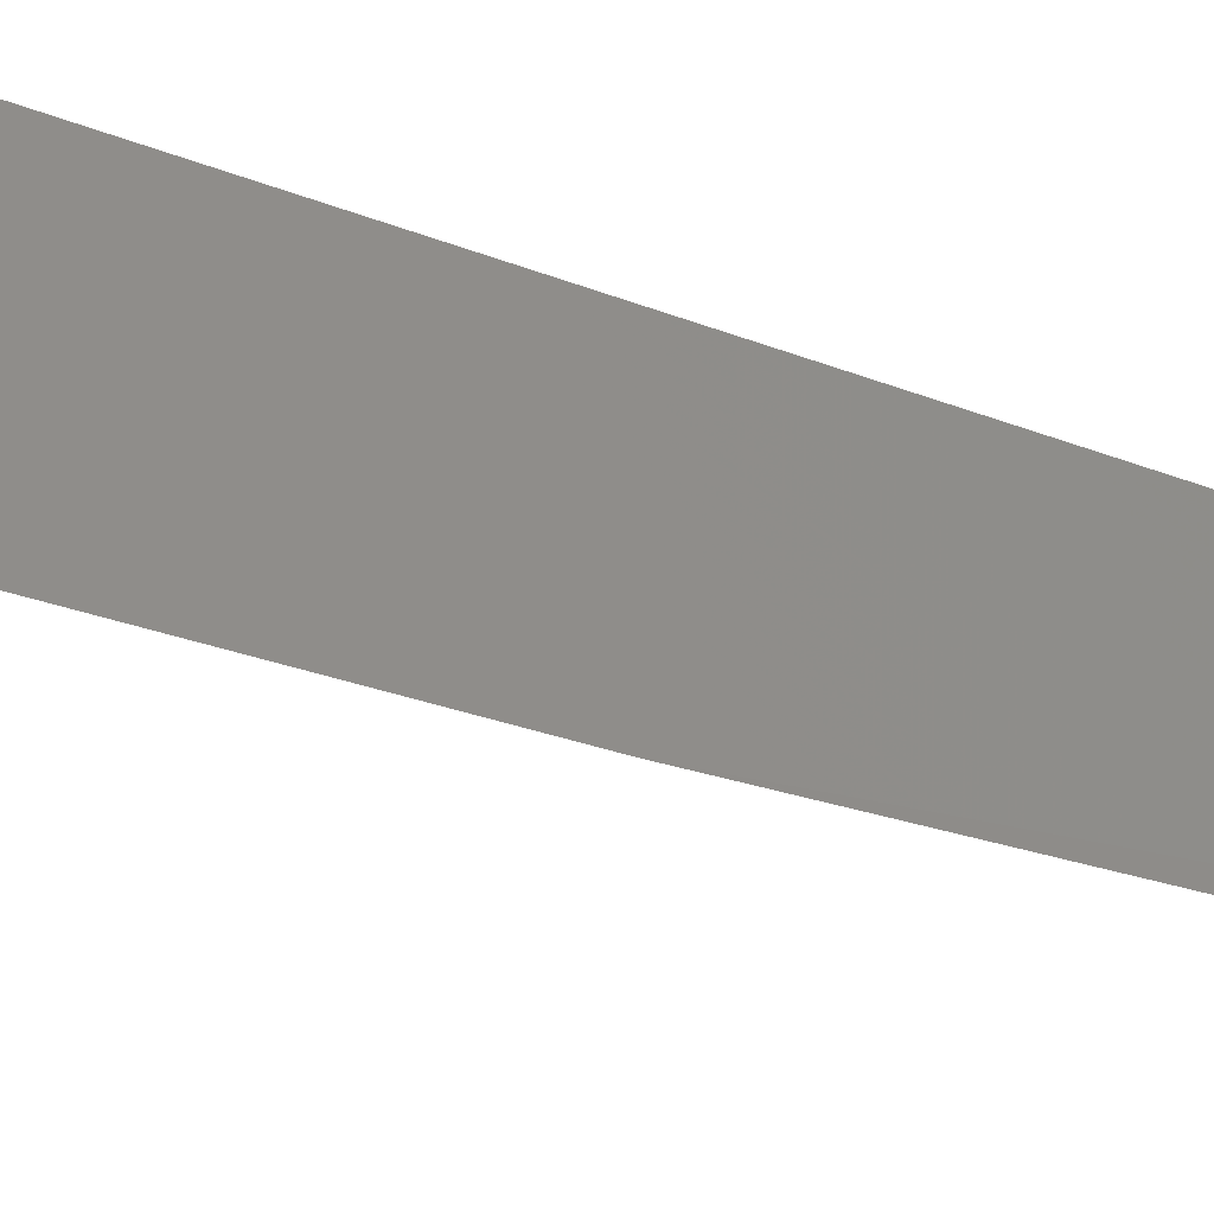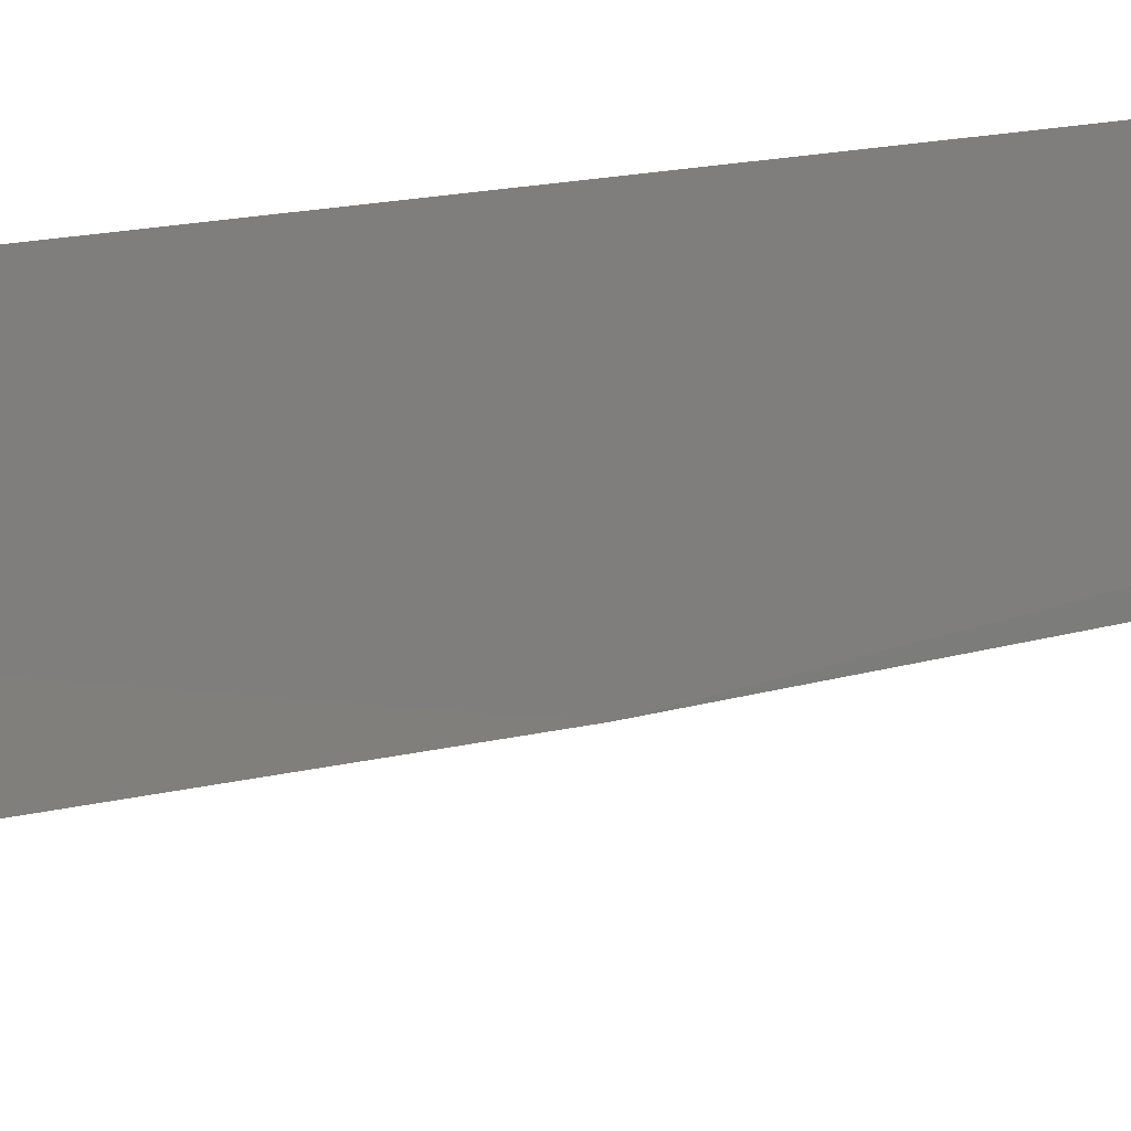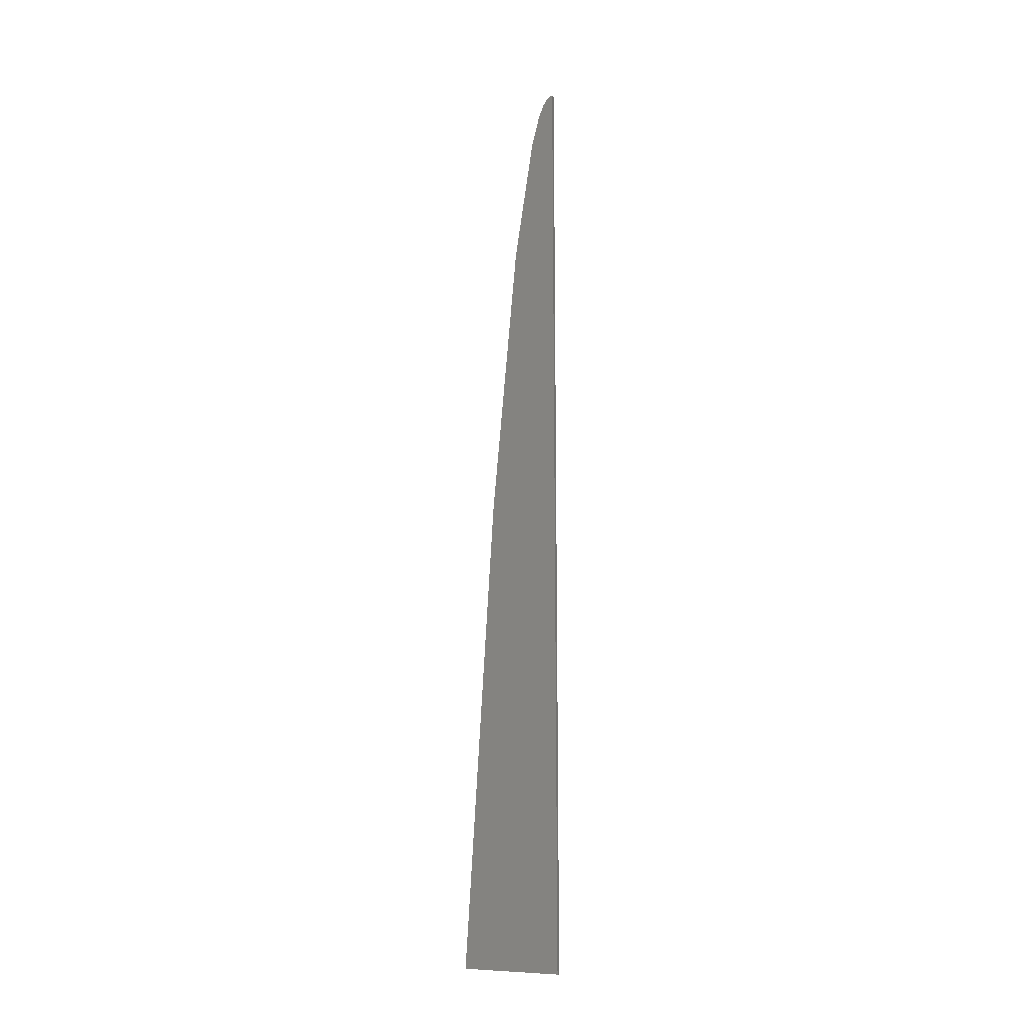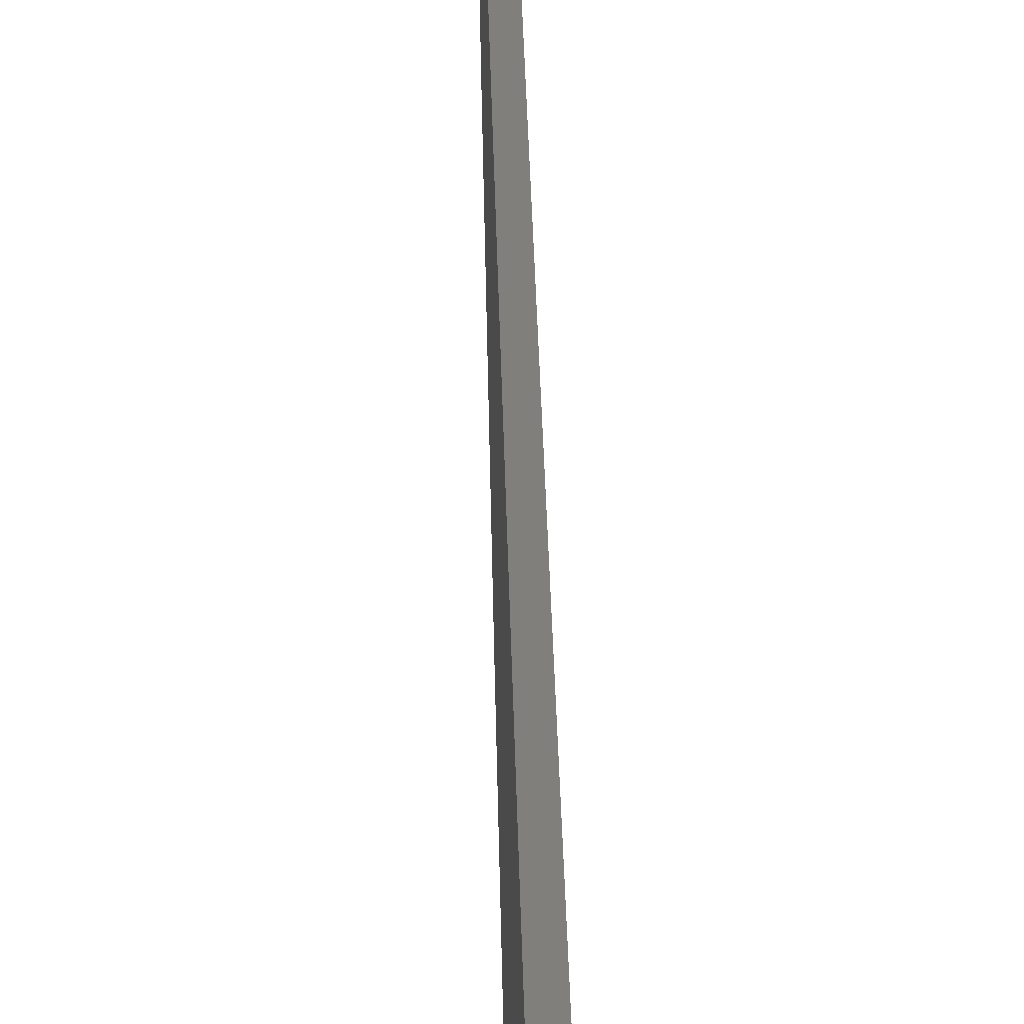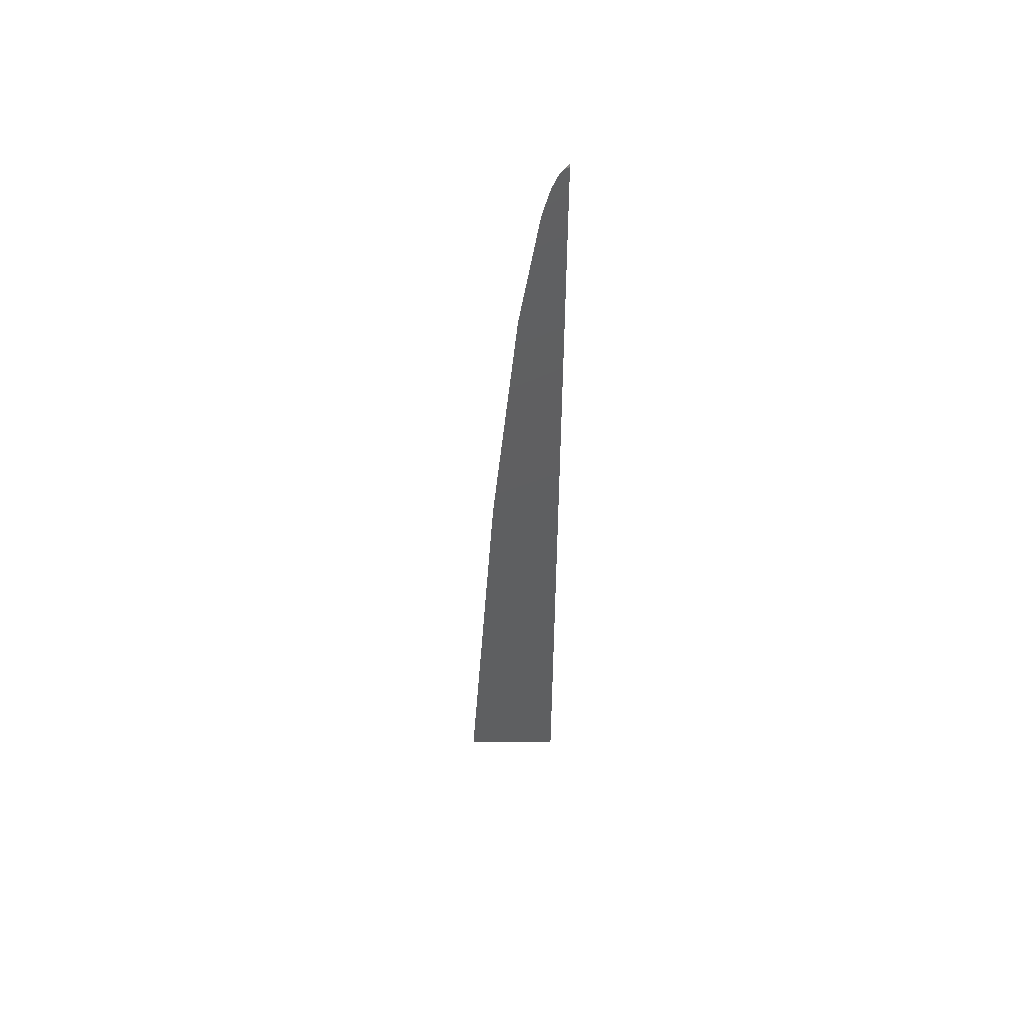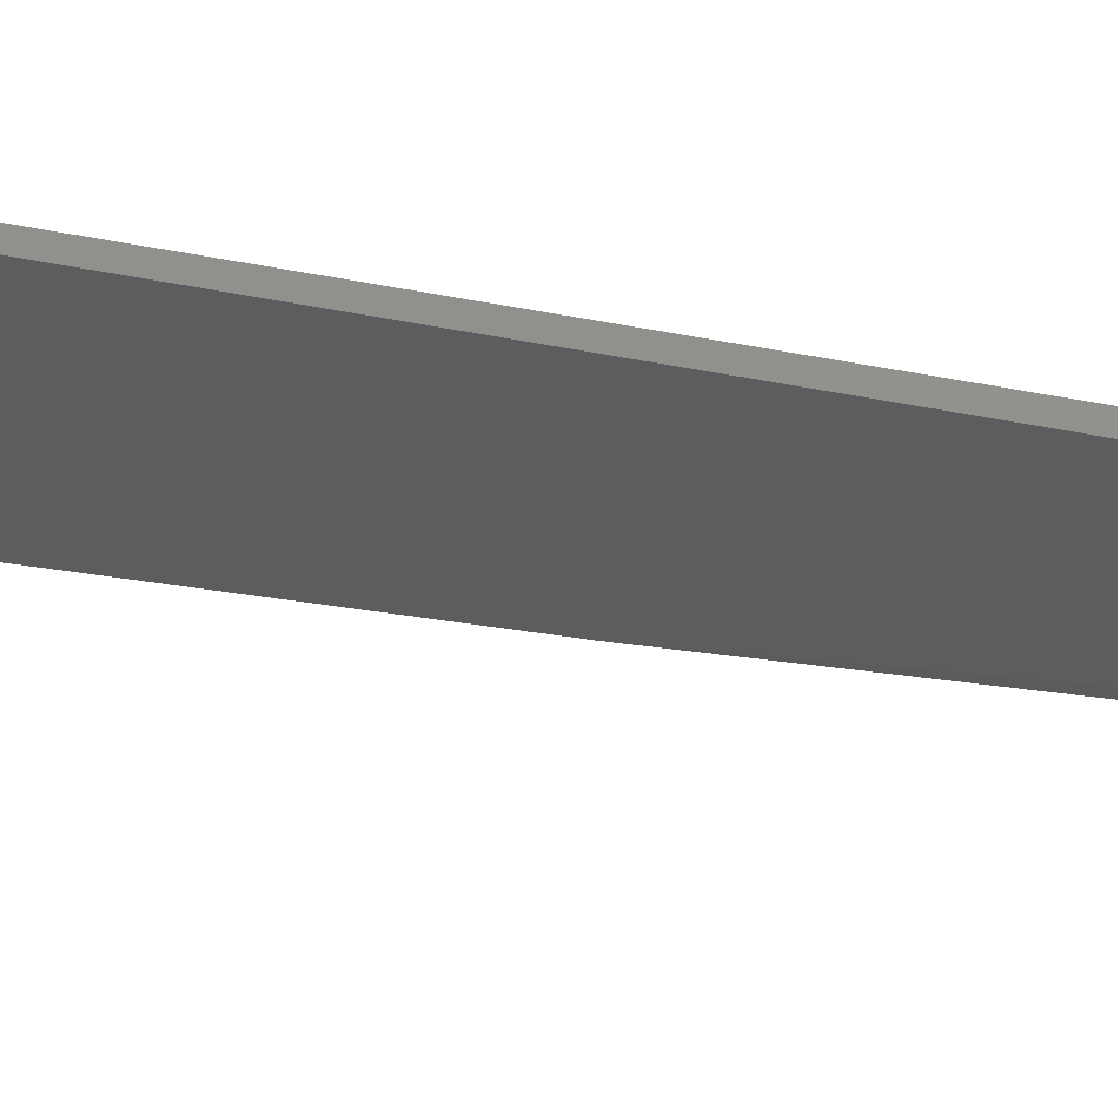
<metadata>
{"format":"stl","ext":"stl","renderer":"f3d","projection":"perspective","resolution":1024,"background":"white","views":[{"elev":-43.2,"azim":-114.7,"up":"+Y"},{"elev":-9.8,"azim":-60.6,"up":"+Y"},{"elev":-13.9,"azim":111.1,"up":"+Z"},{"elev":13.4,"azim":179.5,"up":"+Y"},{"elev":51.9,"azim":88.5,"up":"+Z"},{"elev":54.2,"azim":-78.4,"up":"+Y"}]}
</metadata>
<code>
# stl→obj: 14 verts, 24 faces
v 0.003947 -0.07756 0.004031
v 0 0 0
v 0.003947 0 -2.417e-19
v 0.003947 -0.0547 0.379
v 4.592e-17 0 0.75
v 0.003947 -0.03438 0.6035
v 0.003947 -0.01863 0.707
v 0.003947 -0.01254 0.7306
v 0.003947 -0.008387 0.7414
v 0.003947 -0.006023 0.7456
v 0.003947 -0.004411 0.7477
v 0.003947 -0.002278 0.7494
v 0.003946 3.474e-05 0.7501
v 0.003947 0 0.7461
f 1 2 3
f 1 4 2
f 5 2 4
f 5 4 6
f 5 6 7
f 5 7 8
f 5 8 9
f 5 9 10
f 5 10 11
f 5 11 12
f 5 12 13
f 2 5 3
f 3 5 14
f 14 5 13
f 14 13 12
f 3 14 12
f 3 12 11
f 3 11 10
f 3 10 9
f 3 9 8
f 3 8 7
f 3 7 6
f 3 6 4
f 3 4 1

</code>
